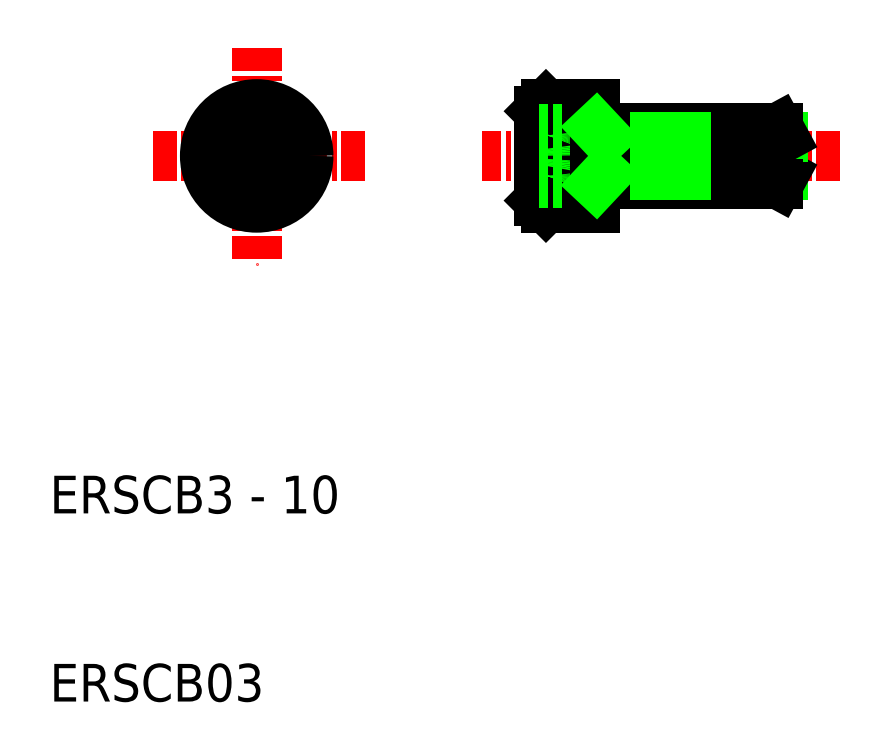
<metadata>
{"format":"dxf","ext":"dxf","renderer":"ezdxf+matplotlib","layout":"modelspace","background":"white","min_lineweight":24,"dpi":150}
</metadata>
<code>
0
SECTION
2
ENTITIES
0
TEXT
8
0
10
10
20
20
30
0
40
2
1
ERSCB3 - 10
0
TEXT
8
0
10
10
20
10
30
0
40
2
1
ERSCB03
0
LINE
8
CENTER
10
52
20
39
30
0
11
33
21
39
31
0
0
LINE
8
CENTER
10
21
20
44.75
30
0
11
21
21
33.25
31
0
0
LINE
8
CENTER
10
26.75
20
39
30
0
11
15.25
21
39
31
0
0
LINE
8
0
10
22.25
20
39.72
30
0
11
21
21
40.44
31
0
0
LINE
8
0
10
22.25
20
38.28
30
0
11
21
21
37.56
31
0
0
CIRCLE
8
0
10
21
20
39
30
0
40
2.75
0
CIRCLE
8
0
10
21
20
39
30
0
40
2.375
0
LINE
8
0
10
19.75
20
39.72
30
0
11
19.75
21
38.28
31
0
0
LINE
8
0
10
19.75
20
38.28
30
0
11
21
21
37.56
31
0
0
LINE
8
0
10
19.75
20
39.72
30
0
11
21
21
40.44
31
0
0
LINE
8
0
10
22.25
20
39.72
30
0
11
22.25
21
38.28
31
0
0
LINE
8
0
10
36.37
20
41.75
30
0
11
39
21
41.75
31
0
0
LINE
8
0
10
37.43
20
40.44
30
0
11
38.26
21
39
31
0
0
LINE
8
0
10
36.37
20
36.25
30
0
11
39
21
36.25
31
0
0
LINE
8
0
10
37.43
20
37.56
30
0
11
38.26
21
39
31
0
0
LINE
8
0
10
36
20
41.37
30
0
11
36
21
36.62
31
0
0
LINE
8
0
10
36.37
20
41.75
30
0
11
36.37
21
36.25
31
0
0
ARC
8
0
10
33.75
20
39
30
0
40
3.75
50
348.9
51
11.1
0
LINE
8
0
10
36
20
36.62
30
0
11
36.37
21
36.25
31
0
0
LINE
8
0
10
36
20
37.56
30
0
11
37.43
21
37.56
31
0
0
LINE
8
0
10
36
20
38.28
30
0
11
37.43
21
38.28
31
0
0
ARC
8
0
10
36.54
20
37.92
30
0
40
0.9638
50
338
51
21.99
0
LINE
8
0
10
36
20
41.37
30
0
11
36.37
21
41.75
31
0
0
LINE
8
0
10
36
20
40.44
30
0
11
37.43
21
40.44
31
0
0
LINE
8
0
10
36
20
39.72
30
0
11
37.43
21
39.72
31
0
0
ARC
8
0
10
36.54
20
40.08
30
0
40
0.9638
50
338
51
21.99
0
LINE
8
0
10
48.73
20
37.5
30
0
11
48.73
21
40.5
31
0
0
LINE
8
0
10
49
20
38
30
0
11
49
21
40
31
0
0
LINE
8
0
10
39
20
37.5
30
0
11
46.5
21
37.5
31
0
0
LINE
8
0
10
49
20
38
30
0
11
39.5
21
38
31
0
0
LINE
8
0
10
48.73
20
37.5
30
0
11
49
21
38
31
0
0
LINE
8
0
10
39
20
40.5
30
0
11
46.5
21
40.5
31
0
0
LINE
8
0
10
49
20
40
30
0
11
39.5
21
40
31
0
0
LINE
8
0
10
39
20
41.75
30
0
11
39
21
36.25
31
0
0
LINE
8
0
10
48.73
20
40.5
30
0
11
49
21
40
31
0
0
LINE
8
0
10
39.5
20
40.5
30
0
11
39.5
21
37.5
31
0
0
LINE
8
0
10
39.5
20
40
30
0
11
39.03
21
40.5
31
0
0
LINE
8
0
10
39.5
20
38
30
0
11
39.03
21
37.5
31
0
0
LINE
8
0
10
47
20
37.5
30
0
11
47
21
40.5
31
0
0
LINE
8
0
10
46.5
20
37.5
30
0
11
46.5
21
40.5
31
0
0
LINE
8
0
10
47
20
40.5
30
0
11
48.73
21
40.5
31
0
0
LINE
8
0
10
47
20
37.5
30
0
11
48.73
21
37.5
31
0
0
ENDSEC
0
EOF

</code>
